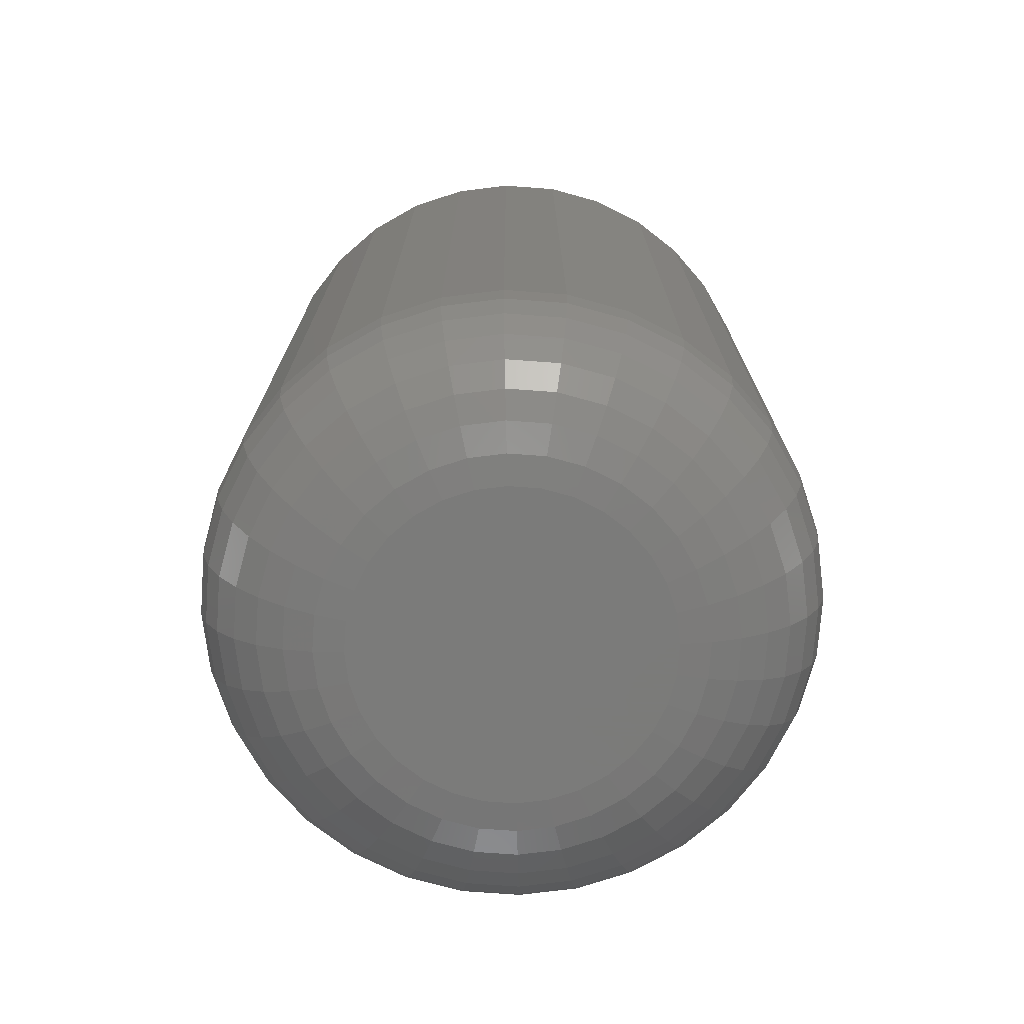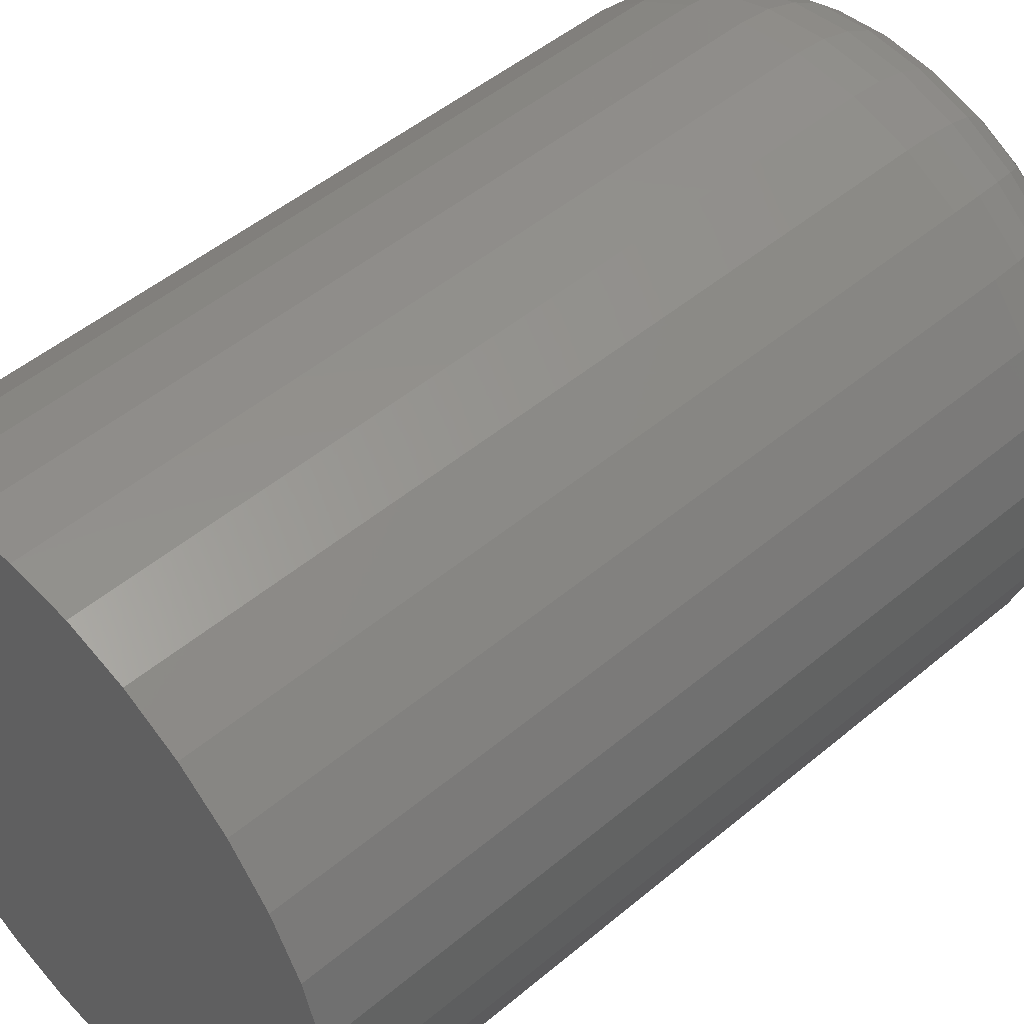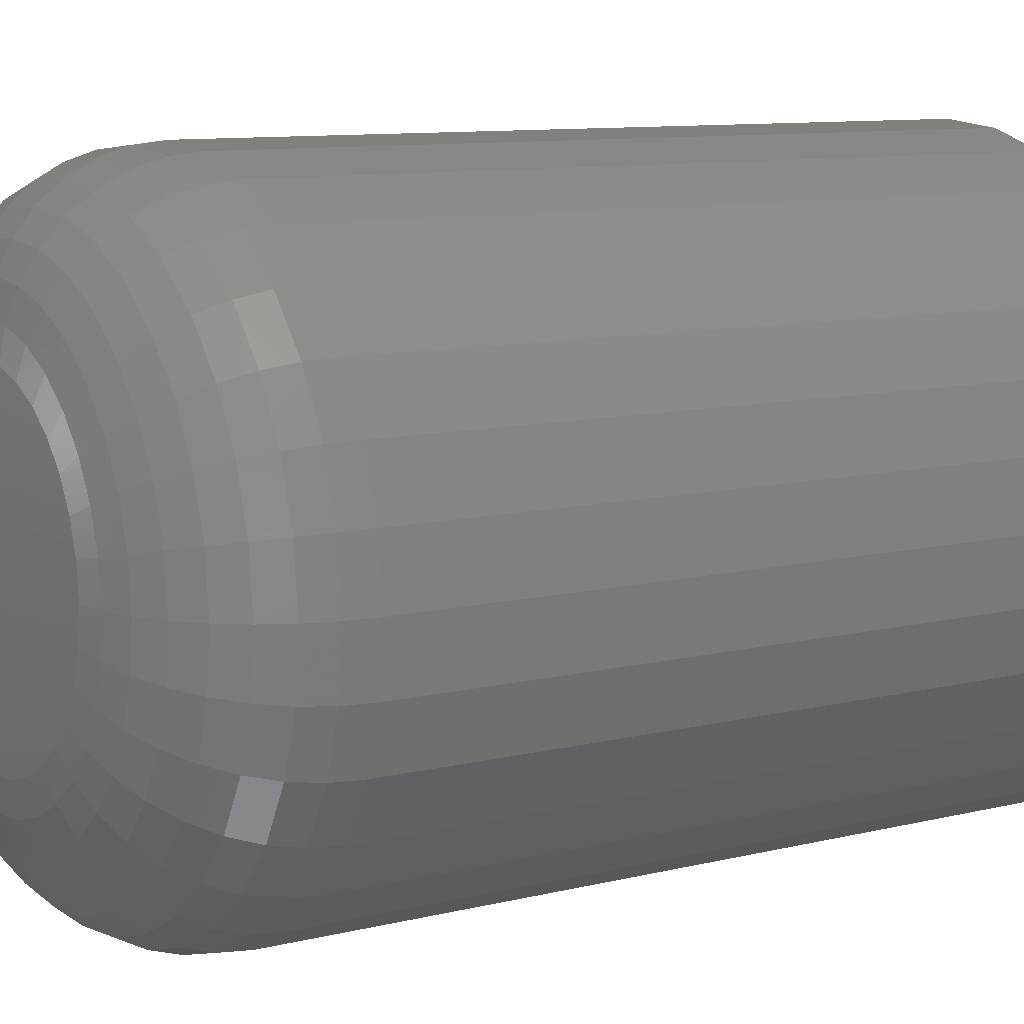
<metadata>
{"format":"stl","ext":"stl","renderer":"f3d","projection":"perspective","resolution":1024,"background":"white","views":[{"elev":-74.0,"azim":125.2,"up":"+Y"},{"elev":49.2,"azim":-132.9,"up":"+Z"},{"elev":9.6,"azim":56.9,"up":"+Z"}]}
</metadata>
<code>
# stl→obj: 320 verts, 636 faces
v 0.6325 -0.09375 0.1396
v 0.6124 -0.09375 0.1376
v 0.635 -0.09375 0.1376
v 0.6104 -0.09375 0.1352
v 0.6369 -0.09375 0.1352
v 0.6089 -0.09375 0.1324
v 0.6384 -0.09375 0.1324
v 0.6384 -0.09375 0.1202
v 0.6104 -0.09375 0.1175
v 0.6369 -0.09375 0.1175
v 0.6124 -0.09375 0.115
v 0.635 -0.09375 0.115
v 0.6148 -0.09375 0.1131
v 0.6325 -0.09375 0.1131
v 0.6176 -0.09375 0.1116
v 0.6206 -0.09375 0.1107
v 0.6298 -0.09375 0.1116
v 0.6237 -0.09375 0.1104
v 0.6268 -0.09375 0.1107
v 0.6148 -0.09375 0.1396
v 0.6298 -0.09375 0.1411
v 0.6268 -0.09375 0.142
v 0.6237 -0.09375 0.1423
v 0.6206 -0.09375 0.142
v 0.6176 -0.09375 0.1411
v 0.6393 -0.09375 0.1294
v 0.608 -0.09375 0.1294
v 0.6396 -0.09375 0.1263
v 0.6077 -0.09375 0.1263
v 0.6393 -0.09375 0.1232
v 0.608 -0.09375 0.1232
v 0.6089 -0.09375 0.1202
v 0.6553 0 0.1263
v 0.6553 -0.07812 0.1263
v 0.6547 0 0.1202
v 0.6547 -0.07812 0.1202
v 0.6529 0 0.1142
v 0.6529 -0.07812 0.1142
v 0.6499 0 0.1088
v 0.6499 -0.07812 0.1088
v 0.646 0 0.104
v 0.646 -0.07812 0.104
v 0.6412 0 0.1001
v 0.6412 -0.07812 0.1001
v 0.6358 0 0.09714
v 0.6358 -0.07812 0.09714
v 0.6298 0 0.09534
v 0.6298 -0.07812 0.09534
v 0.6237 0 0.09474
v 0.6237 -0.07812 0.09474
v 0.6175 0 0.09534
v 0.6175 -0.07812 0.09534
v 0.6116 0 0.09714
v 0.6116 -0.07812 0.09714
v 0.6061 0 0.1001
v 0.6061 -0.07812 0.1001
v 0.6014 0 0.104
v 0.6014 -0.07812 0.104
v 0.5974 0 0.1088
v 0.5974 -0.07812 0.1088
v 0.5945 0 0.1142
v 0.5945 -0.07812 0.1142
v 0.5927 0 0.1202
v 0.5927 -0.07812 0.1202
v 0.5921 0 0.1263
v 0.5921 -0.07812 0.1263
v 0.5927 0 0.1325
v 0.5927 -0.07812 0.1325
v 0.5945 0 0.1384
v 0.5945 -0.07812 0.1384
v 0.5974 0 0.1439
v 0.5974 -0.07812 0.1439
v 0.6014 0 0.1486
v 0.6014 -0.07812 0.1486
v 0.6061 0 0.1526
v 0.6061 -0.07812 0.1526
v 0.6116 0 0.1555
v 0.6116 -0.07812 0.1555
v 0.6175 0 0.1573
v 0.6175 -0.07812 0.1573
v 0.6237 0 0.1579
v 0.6237 -0.07812 0.1579
v 0.6298 0 0.1573
v 0.6298 -0.07812 0.1573
v 0.6358 0 0.1555
v 0.6358 -0.07812 0.1555
v 0.6412 0 0.1526
v 0.6412 -0.07812 0.1526
v 0.646 0 0.1486
v 0.646 -0.07812 0.1486
v 0.6499 0 0.1439
v 0.6499 -0.07812 0.1439
v 0.6529 0 0.1384
v 0.6529 -0.07812 0.1384
v 0.6547 0 0.1325
v 0.6547 -0.07812 0.1325
v 0.6427 -0.09345 0.1263
v 0.6423 -0.09345 0.1226
v 0.6456 -0.09256 0.1263
v 0.6452 -0.09256 0.122
v 0.6483 -0.09112 0.1263
v 0.6478 -0.09112 0.1215
v 0.6507 -0.08917 0.1263
v 0.6502 -0.08917 0.121
v 0.6526 -0.08681 0.1263
v 0.6521 -0.08681 0.1207
v 0.6541 -0.0841 0.1263
v 0.6535 -0.0841 0.1204
v 0.655 -0.08117 0.1263
v 0.6544 -0.08117 0.1202
v 0.605 -0.09345 0.1226
v 0.6047 -0.09345 0.1263
v 0.6022 -0.09256 0.122
v 0.6018 -0.09256 0.1263
v 0.5995 -0.09112 0.1215
v 0.599 -0.09112 0.1263
v 0.5972 -0.08917 0.121
v 0.5967 -0.08917 0.1263
v 0.5953 -0.08681 0.1207
v 0.5947 -0.08681 0.1263
v 0.5939 -0.0841 0.1204
v 0.5933 -0.0841 0.1263
v 0.593 -0.08117 0.1202
v 0.5924 -0.08117 0.1263
v 0.6061 -0.09345 0.119
v 0.6034 -0.09256 0.1179
v 0.6009 -0.09112 0.1169
v 0.5987 -0.08917 0.116
v 0.5969 -0.08681 0.1152
v 0.5956 -0.0841 0.1147
v 0.5948 -0.08117 0.1143
v 0.6079 -0.09345 0.1158
v 0.6054 -0.09256 0.1141
v 0.6032 -0.09112 0.1126
v 0.6012 -0.08917 0.1113
v 0.5996 -0.08681 0.1102
v 0.5984 -0.0841 0.1094
v 0.5977 -0.08117 0.1089
v 0.6102 -0.09345 0.1129
v 0.6082 -0.09256 0.1108
v 0.6063 -0.09112 0.1089
v 0.6046 -0.08917 0.1072
v 0.6032 -0.08681 0.1058
v 0.6022 -0.0841 0.1048
v 0.6016 -0.08117 0.1042
v 0.6131 -0.09345 0.1105
v 0.6115 -0.09256 0.1081
v 0.61 -0.09112 0.1058
v 0.6087 -0.08917 0.1039
v 0.6076 -0.08681 0.1022
v 0.6068 -0.0841 0.101
v 0.6063 -0.08117 0.1003
v 0.6164 -0.09345 0.1088
v 0.6153 -0.09256 0.1061
v 0.6143 -0.09112 0.1036
v 0.6134 -0.08917 0.1014
v 0.6126 -0.08681 0.09957
v 0.6121 -0.0841 0.09824
v 0.6117 -0.08117 0.09742
v 0.62 -0.09345 0.1077
v 0.6194 -0.09256 0.1048
v 0.6189 -0.09112 0.1022
v 0.6184 -0.08917 0.09983
v 0.618 -0.08681 0.09793
v 0.6178 -0.0841 0.09651
v 0.6176 -0.08117 0.09564
v 0.6237 -0.09345 0.1073
v 0.6237 -0.09256 0.1044
v 0.6237 -0.09112 0.1017
v 0.6237 -0.08917 0.09931
v 0.6237 -0.08681 0.09737
v 0.6237 -0.0841 0.09593
v 0.6237 -0.08117 0.09504
v 0.6274 -0.09345 0.1077
v 0.628 -0.09256 0.1048
v 0.6285 -0.09112 0.1022
v 0.629 -0.08917 0.09983
v 0.6293 -0.08681 0.09793
v 0.6296 -0.0841 0.09651
v 0.6298 -0.08117 0.09564
v 0.631 -0.09345 0.1088
v 0.6321 -0.09256 0.1061
v 0.6331 -0.09112 0.1036
v 0.634 -0.08917 0.1014
v 0.6348 -0.08681 0.09957
v 0.6353 -0.0841 0.09824
v 0.6357 -0.08117 0.09742
v 0.6342 -0.09345 0.1105
v 0.6359 -0.09256 0.1081
v 0.6374 -0.09112 0.1058
v 0.6387 -0.08917 0.1039
v 0.6398 -0.08681 0.1022
v 0.6406 -0.0841 0.101
v 0.6411 -0.08117 0.1003
v 0.6371 -0.09345 0.1129
v 0.6392 -0.09256 0.1108
v 0.6411 -0.09112 0.1089
v 0.6428 -0.08917 0.1072
v 0.6442 -0.08681 0.1058
v 0.6452 -0.0841 0.1048
v 0.6458 -0.08117 0.1042
v 0.6395 -0.09345 0.1158
v 0.6419 -0.09256 0.1141
v 0.6442 -0.09112 0.1126
v 0.6461 -0.08917 0.1113
v 0.6478 -0.08681 0.1102
v 0.649 -0.0841 0.1094
v 0.6497 -0.08117 0.1089
v 0.6412 -0.09345 0.119
v 0.6439 -0.09256 0.1179
v 0.6464 -0.09112 0.1169
v 0.6486 -0.08917 0.116
v 0.6504 -0.08681 0.1152
v 0.6518 -0.0841 0.1147
v 0.6526 -0.08117 0.1143
v 0.605 -0.09345 0.13
v 0.6022 -0.09256 0.1306
v 0.5995 -0.09112 0.1311
v 0.5972 -0.08917 0.1316
v 0.5953 -0.08681 0.132
v 0.5939 -0.0841 0.1322
v 0.593 -0.08117 0.1324
v 0.6423 -0.09345 0.13
v 0.6452 -0.09256 0.1306
v 0.6478 -0.09112 0.1311
v 0.6502 -0.08917 0.1316
v 0.6521 -0.08681 0.132
v 0.6535 -0.0841 0.1322
v 0.6544 -0.08117 0.1324
v 0.6412 -0.09345 0.1336
v 0.6439 -0.09256 0.1347
v 0.6464 -0.09112 0.1357
v 0.6486 -0.08917 0.1366
v 0.6504 -0.08681 0.1374
v 0.6518 -0.0841 0.1379
v 0.6526 -0.08117 0.1383
v 0.6395 -0.09345 0.1369
v 0.6419 -0.09256 0.1385
v 0.6442 -0.09112 0.14
v 0.6461 -0.08917 0.1413
v 0.6478 -0.08681 0.1424
v 0.649 -0.0841 0.1432
v 0.6497 -0.08117 0.1437
v 0.6371 -0.09345 0.1398
v 0.6392 -0.09256 0.1418
v 0.6411 -0.09112 0.1437
v 0.6428 -0.08917 0.1454
v 0.6442 -0.08681 0.1468
v 0.6452 -0.0841 0.1478
v 0.6458 -0.08117 0.1484
v 0.6342 -0.09345 0.1421
v 0.6359 -0.09256 0.1446
v 0.6374 -0.09112 0.1468
v 0.6387 -0.08917 0.1488
v 0.6398 -0.08681 0.1504
v 0.6406 -0.0841 0.1516
v 0.6411 -0.08117 0.1523
v 0.631 -0.09345 0.1439
v 0.6321 -0.09256 0.1466
v 0.6331 -0.09112 0.1491
v 0.634 -0.08917 0.1513
v 0.6348 -0.08681 0.1531
v 0.6353 -0.0841 0.1544
v 0.6357 -0.08117 0.1552
v 0.6274 -0.09345 0.145
v 0.628 -0.09256 0.1478
v 0.6285 -0.09112 0.1505
v 0.629 -0.08917 0.1528
v 0.6293 -0.08681 0.1547
v 0.6296 -0.0841 0.1561
v 0.6298 -0.08117 0.157
v 0.6237 -0.09345 0.1453
v 0.6237 -0.09256 0.1482
v 0.6237 -0.09112 0.151
v 0.6237 -0.08917 0.1533
v 0.6237 -0.08681 0.1553
v 0.6237 -0.0841 0.1567
v 0.6237 -0.08117 0.1576
v 0.62 -0.09345 0.145
v 0.6194 -0.09256 0.1478
v 0.6189 -0.09112 0.1505
v 0.6184 -0.08917 0.1528
v 0.618 -0.08681 0.1547
v 0.6178 -0.0841 0.1561
v 0.6176 -0.08117 0.157
v 0.6164 -0.09345 0.1439
v 0.6153 -0.09256 0.1466
v 0.6143 -0.09112 0.1491
v 0.6134 -0.08917 0.1513
v 0.6126 -0.08681 0.1531
v 0.6121 -0.0841 0.1544
v 0.6117 -0.08117 0.1552
v 0.6131 -0.09345 0.1421
v 0.6115 -0.09256 0.1446
v 0.61 -0.09112 0.1468
v 0.6087 -0.08917 0.1488
v 0.6076 -0.08681 0.1504
v 0.6068 -0.0841 0.1516
v 0.6063 -0.08117 0.1523
v 0.6102 -0.09345 0.1398
v 0.6082 -0.09256 0.1418
v 0.6063 -0.09112 0.1437
v 0.6046 -0.08917 0.1454
v 0.6032 -0.08681 0.1468
v 0.6022 -0.0841 0.1478
v 0.6016 -0.08117 0.1484
v 0.6079 -0.09345 0.1369
v 0.6054 -0.09256 0.1385
v 0.6032 -0.09112 0.14
v 0.6012 -0.08917 0.1413
v 0.5996 -0.08681 0.1424
v 0.5984 -0.0841 0.1432
v 0.5977 -0.08117 0.1437
v 0.6061 -0.09345 0.1336
v 0.6034 -0.09256 0.1347
v 0.6009 -0.09112 0.1357
v 0.5987 -0.08917 0.1366
v 0.5969 -0.08681 0.1374
v 0.5956 -0.0841 0.1379
v 0.5948 -0.08117 0.1383
f 1 2 3
f 3 2 4
f 3 4 5
f 5 4 6
f 5 6 7
f 8 9 10
f 10 9 11
f 10 11 12
f 12 11 13
f 12 13 14
f 13 15 14
f 14 15 16
f 14 16 17
f 16 18 17
f 17 18 19
f 20 2 1
f 20 1 21
f 20 21 22
f 20 22 23
f 20 23 24
f 20 24 25
f 7 6 26
f 26 6 27
f 26 27 28
f 28 27 29
f 28 29 30
f 30 29 31
f 30 31 8
f 8 31 32
f 8 32 9
f 33 34 35
f 35 34 36
f 35 36 37
f 37 36 38
f 37 38 39
f 39 38 40
f 39 40 41
f 41 40 42
f 41 42 43
f 43 42 44
f 43 44 45
f 45 44 46
f 45 46 47
f 47 46 48
f 47 48 49
f 49 48 50
f 49 50 51
f 51 50 52
f 51 52 53
f 53 52 54
f 53 54 55
f 55 54 56
f 55 56 57
f 57 56 58
f 57 58 59
f 59 58 60
f 59 60 61
f 61 60 62
f 61 62 63
f 63 62 64
f 63 64 65
f 65 64 66
f 65 66 67
f 67 66 68
f 67 68 69
f 69 68 70
f 69 70 71
f 71 70 72
f 71 72 73
f 73 72 74
f 73 74 75
f 75 74 76
f 75 76 77
f 77 76 78
f 77 78 79
f 79 78 80
f 79 80 81
f 81 80 82
f 81 82 83
f 83 82 84
f 83 84 85
f 85 84 86
f 85 86 87
f 87 86 88
f 87 88 89
f 89 88 90
f 89 90 91
f 91 90 92
f 91 92 93
f 93 92 94
f 93 94 95
f 95 94 96
f 95 96 33
f 33 96 34
f 28 30 97
f 97 30 98
f 97 98 99
f 99 98 100
f 99 100 101
f 101 100 102
f 101 102 103
f 103 102 104
f 103 104 105
f 105 104 106
f 105 106 107
f 107 106 108
f 107 108 109
f 109 108 110
f 109 110 34
f 34 110 36
f 31 29 111
f 111 29 112
f 111 112 113
f 113 112 114
f 113 114 115
f 115 114 116
f 115 116 117
f 117 116 118
f 117 118 119
f 119 118 120
f 119 120 121
f 121 120 122
f 121 122 123
f 123 122 124
f 123 124 64
f 64 124 66
f 32 31 125
f 125 31 111
f 125 111 126
f 126 111 113
f 126 113 127
f 127 113 115
f 127 115 128
f 128 115 117
f 128 117 129
f 129 117 119
f 129 119 130
f 130 119 121
f 130 121 131
f 131 121 123
f 131 123 62
f 62 123 64
f 9 32 132
f 132 32 125
f 132 125 133
f 133 125 126
f 133 126 134
f 134 126 127
f 134 127 135
f 135 127 128
f 135 128 136
f 136 128 129
f 136 129 137
f 137 129 130
f 137 130 138
f 138 130 131
f 138 131 60
f 60 131 62
f 11 9 139
f 139 9 132
f 139 132 140
f 140 132 133
f 140 133 141
f 141 133 134
f 141 134 142
f 142 134 135
f 142 135 143
f 143 135 136
f 143 136 144
f 144 136 137
f 144 137 145
f 145 137 138
f 145 138 58
f 58 138 60
f 13 11 146
f 146 11 139
f 146 139 147
f 147 139 140
f 147 140 148
f 148 140 141
f 148 141 149
f 149 141 142
f 149 142 150
f 150 142 143
f 150 143 151
f 151 143 144
f 151 144 152
f 152 144 145
f 152 145 56
f 56 145 58
f 15 13 153
f 153 13 146
f 153 146 154
f 154 146 147
f 154 147 155
f 155 147 148
f 155 148 156
f 156 148 149
f 156 149 157
f 157 149 150
f 157 150 158
f 158 150 151
f 158 151 159
f 159 151 152
f 159 152 54
f 54 152 56
f 16 15 160
f 160 15 153
f 160 153 161
f 161 153 154
f 161 154 162
f 162 154 155
f 162 155 163
f 163 155 156
f 163 156 164
f 164 156 157
f 164 157 165
f 165 157 158
f 165 158 166
f 166 158 159
f 166 159 52
f 52 159 54
f 18 16 167
f 167 16 160
f 167 160 168
f 168 160 161
f 168 161 169
f 169 161 162
f 169 162 170
f 170 162 163
f 170 163 171
f 171 163 164
f 171 164 172
f 172 164 165
f 172 165 173
f 173 165 166
f 173 166 50
f 50 166 52
f 19 18 174
f 174 18 167
f 174 167 175
f 175 167 168
f 175 168 176
f 176 168 169
f 176 169 177
f 177 169 170
f 177 170 178
f 178 170 171
f 178 171 179
f 179 171 172
f 179 172 180
f 180 172 173
f 180 173 48
f 48 173 50
f 17 19 181
f 181 19 174
f 181 174 182
f 182 174 175
f 182 175 183
f 183 175 176
f 183 176 184
f 184 176 177
f 184 177 185
f 185 177 178
f 185 178 186
f 186 178 179
f 186 179 187
f 187 179 180
f 187 180 46
f 46 180 48
f 14 17 188
f 188 17 181
f 188 181 189
f 189 181 182
f 189 182 190
f 190 182 183
f 190 183 191
f 191 183 184
f 191 184 192
f 192 184 185
f 192 185 193
f 193 185 186
f 193 186 194
f 194 186 187
f 194 187 44
f 44 187 46
f 12 14 195
f 195 14 188
f 195 188 196
f 196 188 189
f 196 189 197
f 197 189 190
f 197 190 198
f 198 190 191
f 198 191 199
f 199 191 192
f 199 192 200
f 200 192 193
f 200 193 201
f 201 193 194
f 201 194 42
f 42 194 44
f 10 12 202
f 202 12 195
f 202 195 203
f 203 195 196
f 203 196 204
f 204 196 197
f 204 197 205
f 205 197 198
f 205 198 206
f 206 198 199
f 206 199 207
f 207 199 200
f 207 200 208
f 208 200 201
f 208 201 40
f 40 201 42
f 8 10 209
f 209 10 202
f 209 202 210
f 210 202 203
f 210 203 211
f 211 203 204
f 211 204 212
f 212 204 205
f 212 205 213
f 213 205 206
f 213 206 214
f 214 206 207
f 214 207 215
f 215 207 208
f 215 208 38
f 38 208 40
f 30 8 98
f 98 8 209
f 98 209 100
f 100 209 210
f 100 210 102
f 102 210 211
f 102 211 104
f 104 211 212
f 104 212 106
f 106 212 213
f 106 213 108
f 108 213 214
f 108 214 110
f 110 214 215
f 110 215 36
f 36 215 38
f 29 27 112
f 112 27 216
f 112 216 114
f 114 216 217
f 114 217 116
f 116 217 218
f 116 218 118
f 118 218 219
f 118 219 120
f 120 219 220
f 120 220 122
f 122 220 221
f 122 221 124
f 124 221 222
f 124 222 66
f 66 222 68
f 26 28 223
f 223 28 97
f 223 97 224
f 224 97 99
f 224 99 225
f 225 99 101
f 225 101 226
f 226 101 103
f 226 103 227
f 227 103 105
f 227 105 228
f 228 105 107
f 228 107 229
f 229 107 109
f 229 109 96
f 96 109 34
f 7 26 230
f 230 26 223
f 230 223 231
f 231 223 224
f 231 224 232
f 232 224 225
f 232 225 233
f 233 225 226
f 233 226 234
f 234 226 227
f 234 227 235
f 235 227 228
f 235 228 236
f 236 228 229
f 236 229 94
f 94 229 96
f 5 7 237
f 237 7 230
f 237 230 238
f 238 230 231
f 238 231 239
f 239 231 232
f 239 232 240
f 240 232 233
f 240 233 241
f 241 233 234
f 241 234 242
f 242 234 235
f 242 235 243
f 243 235 236
f 243 236 92
f 92 236 94
f 3 5 244
f 244 5 237
f 244 237 245
f 245 237 238
f 245 238 246
f 246 238 239
f 246 239 247
f 247 239 240
f 247 240 248
f 248 240 241
f 248 241 249
f 249 241 242
f 249 242 250
f 250 242 243
f 250 243 90
f 90 243 92
f 1 3 251
f 251 3 244
f 251 244 252
f 252 244 245
f 252 245 253
f 253 245 246
f 253 246 254
f 254 246 247
f 254 247 255
f 255 247 248
f 255 248 256
f 256 248 249
f 256 249 257
f 257 249 250
f 257 250 88
f 88 250 90
f 21 1 258
f 258 1 251
f 258 251 259
f 259 251 252
f 259 252 260
f 260 252 253
f 260 253 261
f 261 253 254
f 261 254 262
f 262 254 255
f 262 255 263
f 263 255 256
f 263 256 264
f 264 256 257
f 264 257 86
f 86 257 88
f 22 21 265
f 265 21 258
f 265 258 266
f 266 258 259
f 266 259 267
f 267 259 260
f 267 260 268
f 268 260 261
f 268 261 269
f 269 261 262
f 269 262 270
f 270 262 263
f 270 263 271
f 271 263 264
f 271 264 84
f 84 264 86
f 23 22 272
f 272 22 265
f 272 265 273
f 273 265 266
f 273 266 274
f 274 266 267
f 274 267 275
f 275 267 268
f 275 268 276
f 276 268 269
f 276 269 277
f 277 269 270
f 277 270 278
f 278 270 271
f 278 271 82
f 82 271 84
f 24 23 279
f 279 23 272
f 279 272 280
f 280 272 273
f 280 273 281
f 281 273 274
f 281 274 282
f 282 274 275
f 282 275 283
f 283 275 276
f 283 276 284
f 284 276 277
f 284 277 285
f 285 277 278
f 285 278 80
f 80 278 82
f 25 24 286
f 286 24 279
f 286 279 287
f 287 279 280
f 287 280 288
f 288 280 281
f 288 281 289
f 289 281 282
f 289 282 290
f 290 282 283
f 290 283 291
f 291 283 284
f 291 284 292
f 292 284 285
f 292 285 78
f 78 285 80
f 20 25 293
f 293 25 286
f 293 286 294
f 294 286 287
f 294 287 295
f 295 287 288
f 295 288 296
f 296 288 289
f 296 289 297
f 297 289 290
f 297 290 298
f 298 290 291
f 298 291 299
f 299 291 292
f 299 292 76
f 76 292 78
f 2 20 300
f 300 20 293
f 300 293 301
f 301 293 294
f 301 294 302
f 302 294 295
f 302 295 303
f 303 295 296
f 303 296 304
f 304 296 297
f 304 297 305
f 305 297 298
f 305 298 306
f 306 298 299
f 306 299 74
f 74 299 76
f 4 2 307
f 307 2 300
f 307 300 308
f 308 300 301
f 308 301 309
f 309 301 302
f 309 302 310
f 310 302 303
f 310 303 311
f 311 303 304
f 311 304 312
f 312 304 305
f 312 305 313
f 313 305 306
f 313 306 72
f 72 306 74
f 6 4 314
f 314 4 307
f 314 307 315
f 315 307 308
f 315 308 316
f 316 308 309
f 316 309 317
f 317 309 310
f 317 310 318
f 318 310 311
f 318 311 319
f 319 311 312
f 319 312 320
f 320 312 313
f 320 313 70
f 70 313 72
f 27 6 216
f 216 6 314
f 216 314 217
f 217 314 315
f 217 315 218
f 218 315 316
f 218 316 219
f 219 316 317
f 219 317 220
f 220 317 318
f 220 318 221
f 221 318 319
f 221 319 222
f 222 319 320
f 222 320 68
f 68 320 70
f 77 79 81
f 77 81 83
f 85 77 83
f 75 77 85
f 87 75 85
f 73 75 87
f 89 73 87
f 71 73 89
f 91 71 89
f 69 71 91
f 93 69 91
f 67 69 93
f 95 67 93
f 37 61 35
f 59 61 37
f 39 59 37
f 57 59 39
f 41 57 39
f 55 57 41
f 43 55 41
f 53 55 43
f 45 53 43
f 51 53 45
f 49 51 45
f 47 49 45
f 61 63 35
f 35 63 65
f 35 65 33
f 33 65 67
f 33 67 95

</code>
